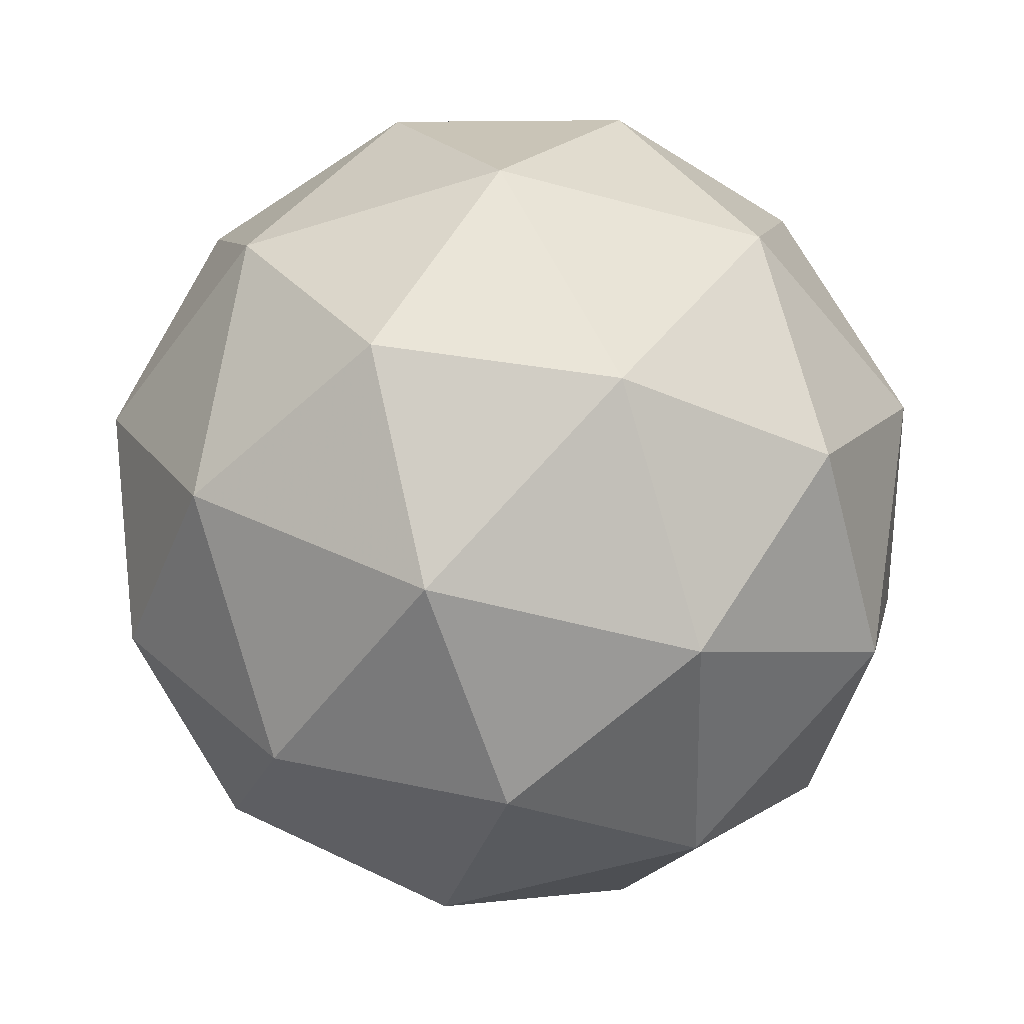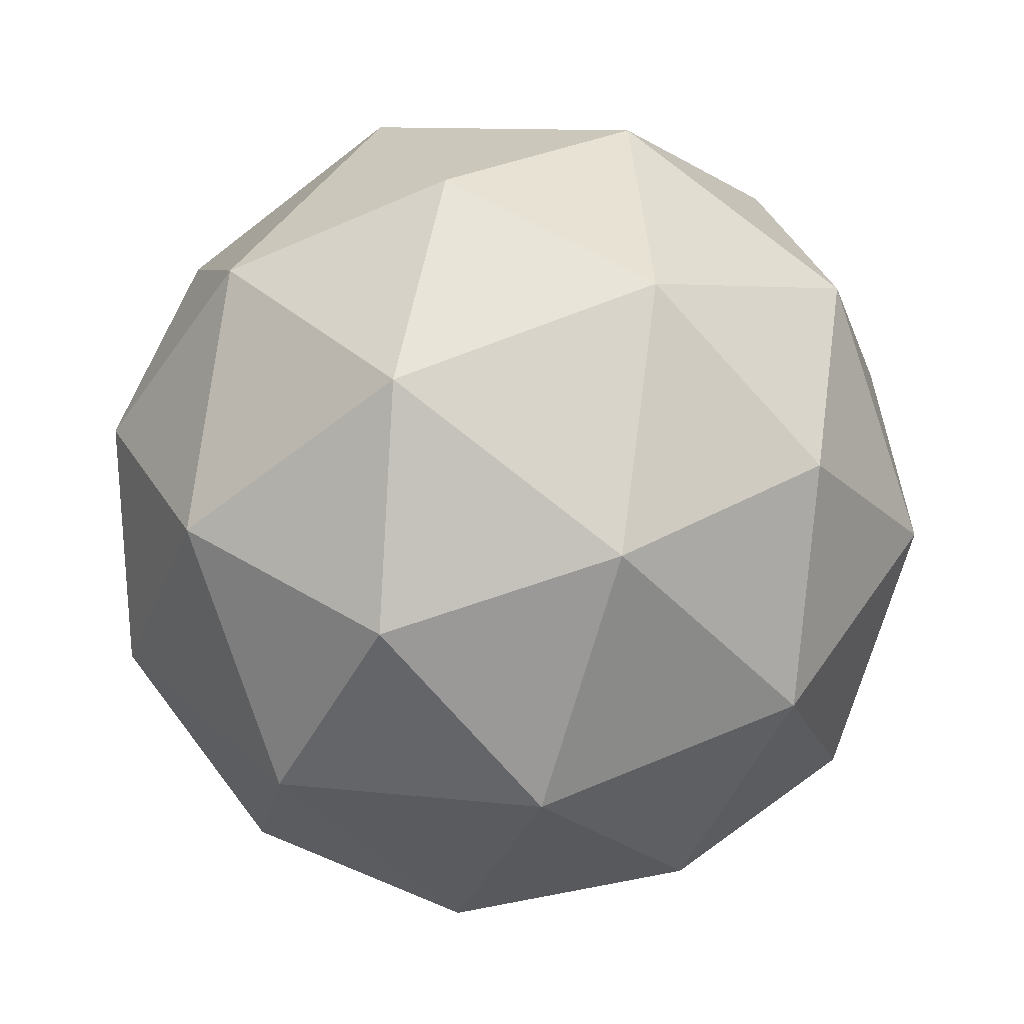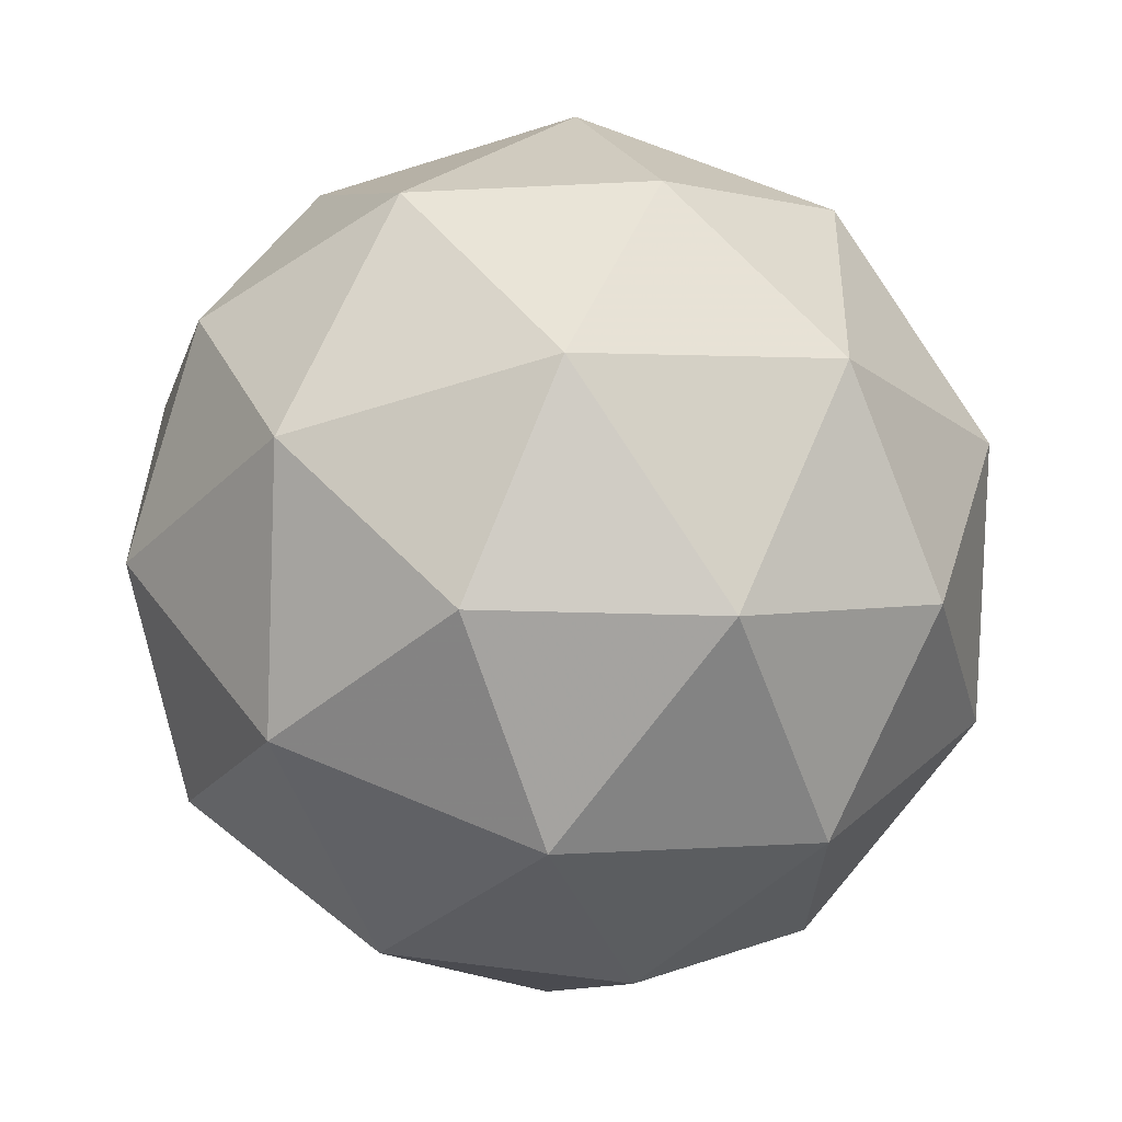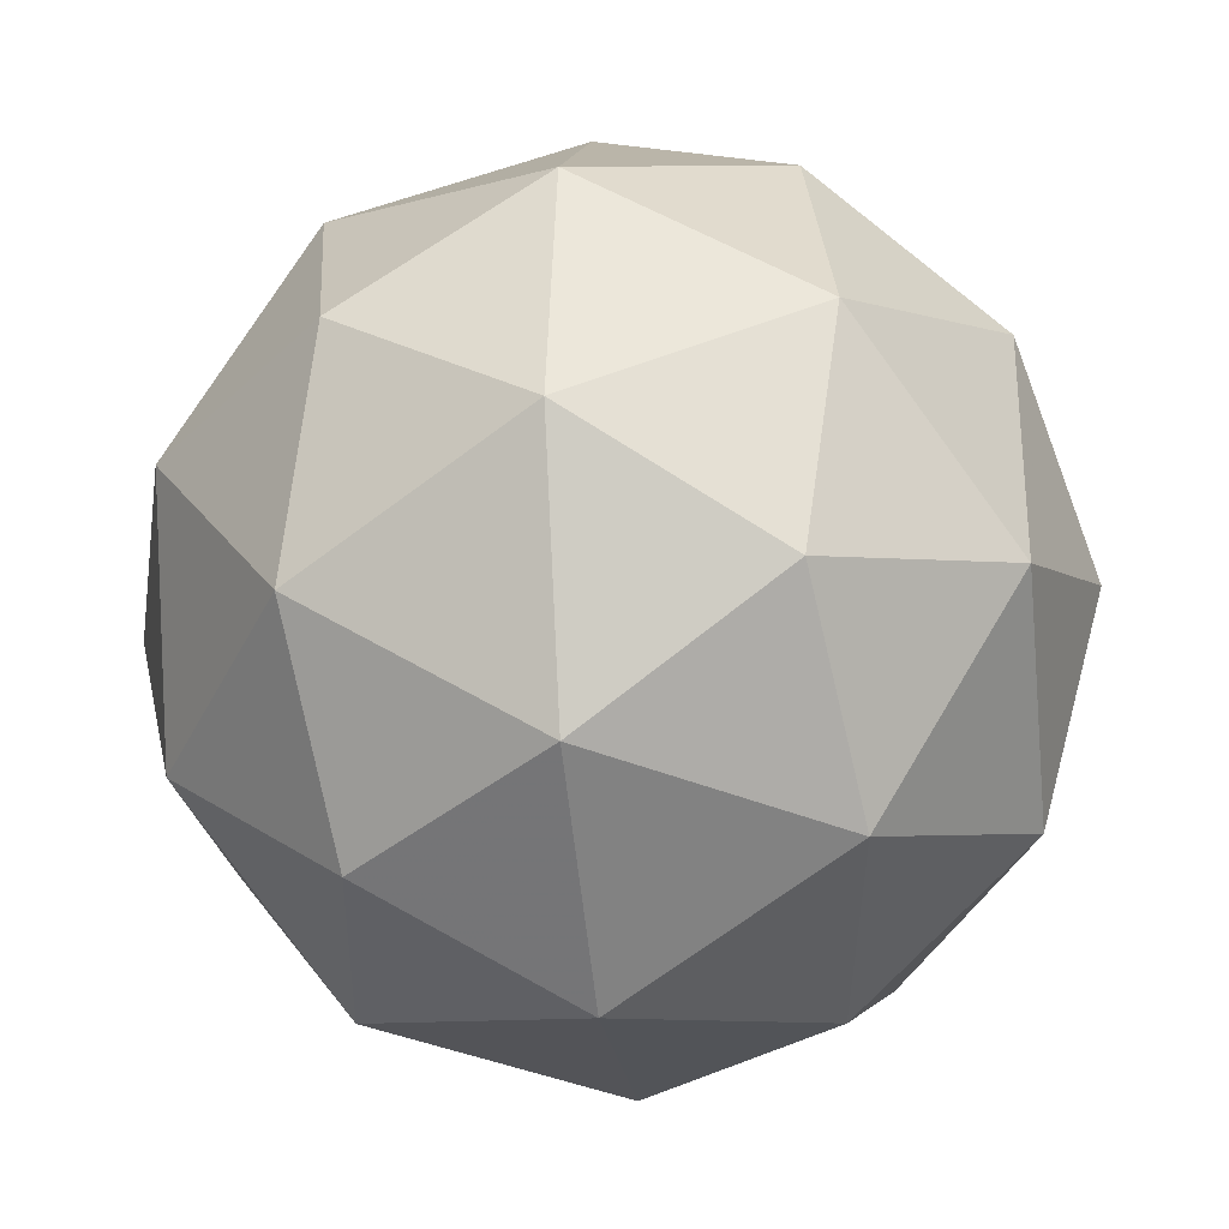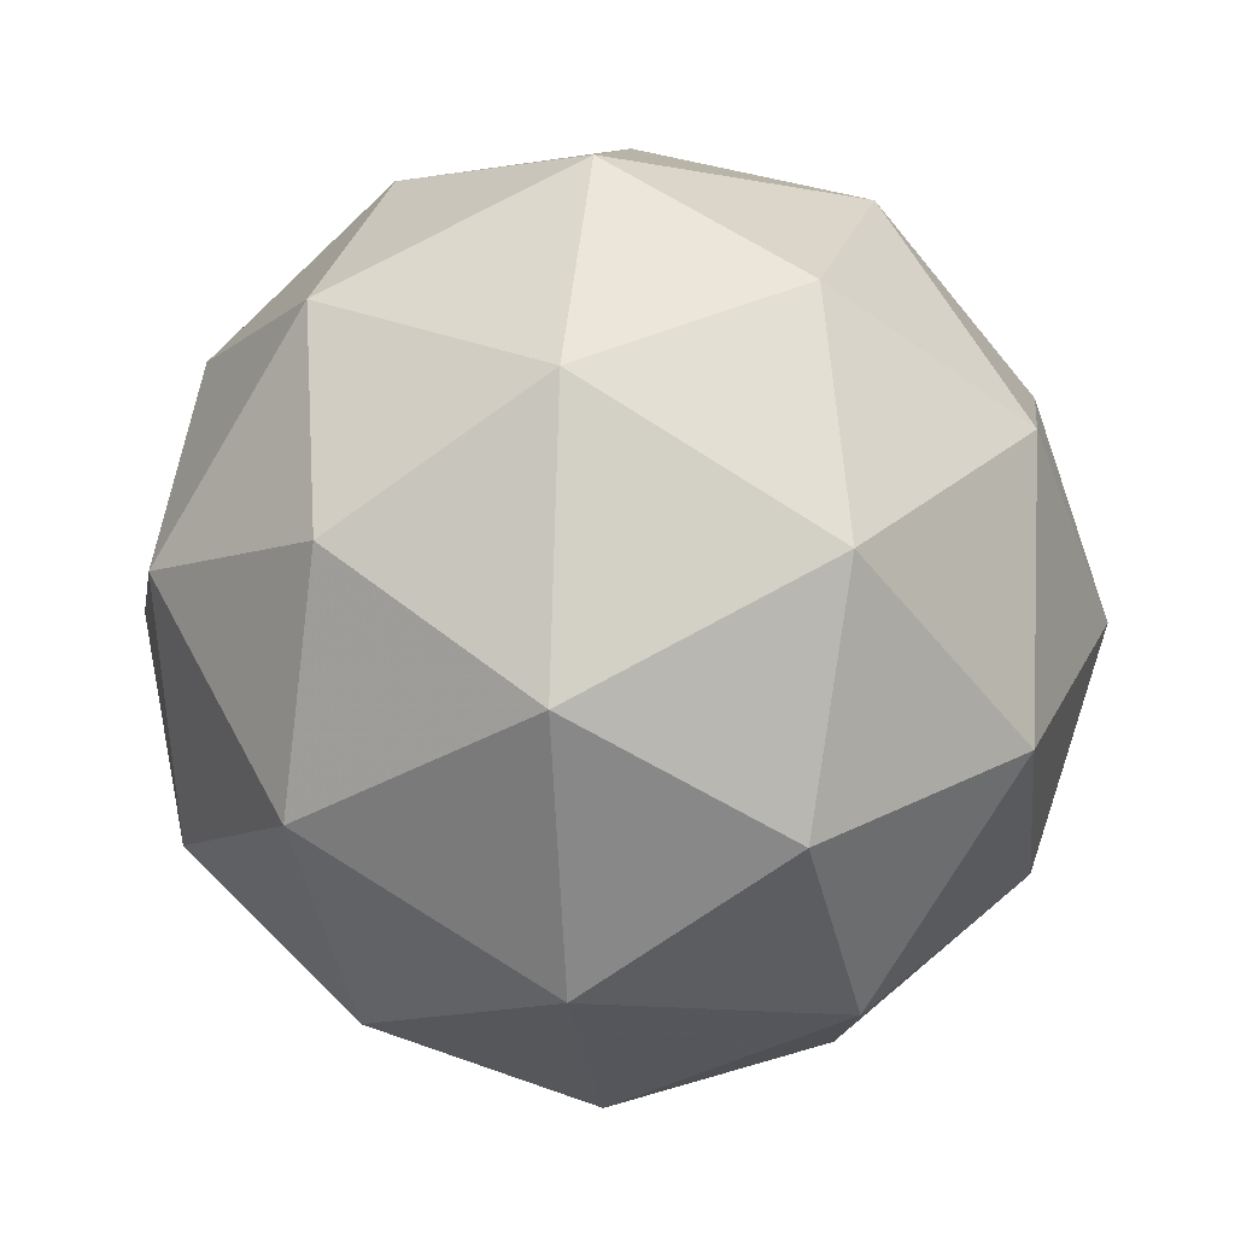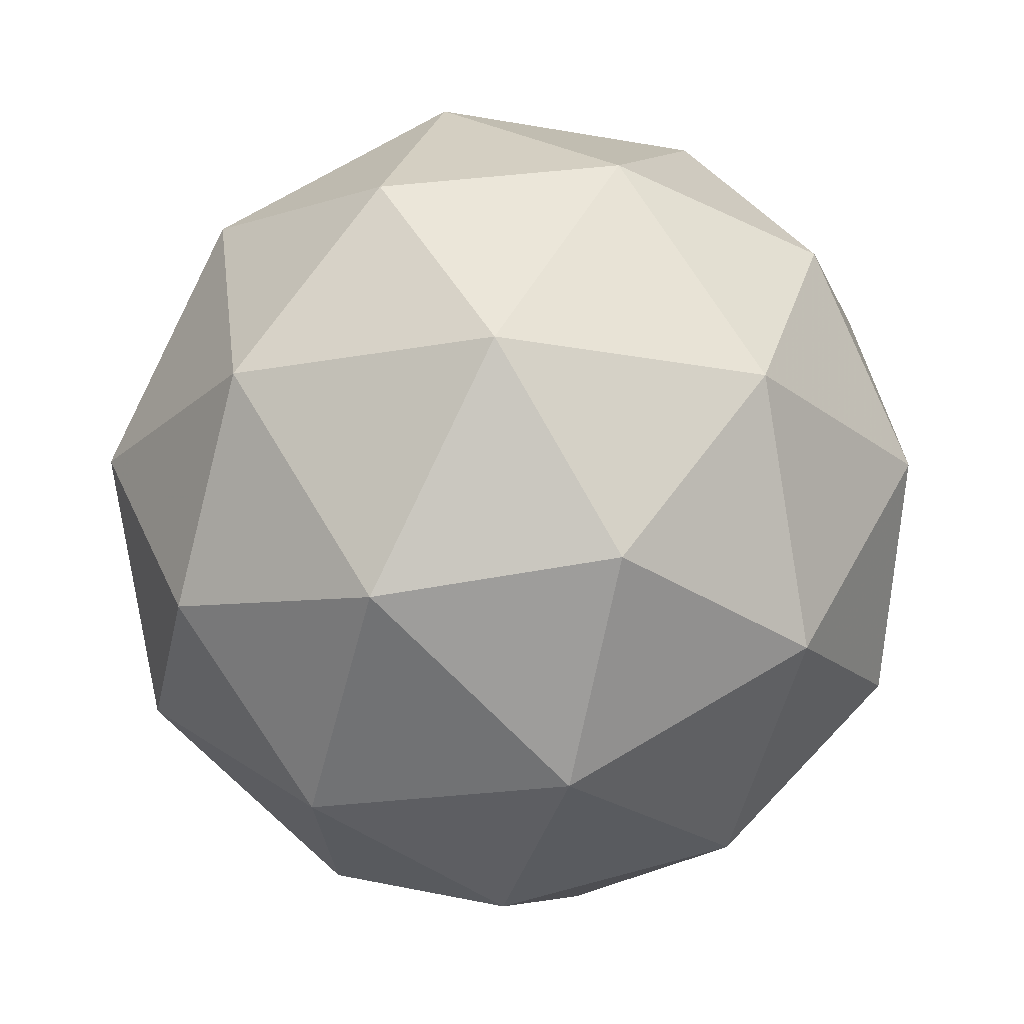
<metadata>
{"format":"obj","ext":"obj","renderer":"f3d","projection":"perspective","resolution":1024,"background":"white","views":[{"elev":-22.8,"azim":-171.4,"up":"+Z"},{"elev":-8.8,"azim":127.9,"up":"+Z"},{"elev":-26.1,"azim":170.1,"up":"+Y"},{"elev":-31.6,"azim":88.1,"up":"+Z"},{"elev":1.0,"azim":87.8,"up":"+Z"},{"elev":-13.0,"azim":-79.4,"up":"+Y"}]}
</metadata>
<code>
v 10.69 -5.566 -12.4
v 10.61 -5.553 -12.39
v 10.64 -5.631 -12.38
v 10.7 -5.641 -12.44
v 10.71 -5.569 -12.49
v 10.65 -5.515 -12.45
v 10.57 -5.619 -12.42
v 10.63 -5.673 -12.45
v 10.67 -5.635 -12.52
v 10.63 -5.558 -12.53
v 10.57 -5.548 -12.47
v 10.58 -5.622 -12.5
v 10.67 -5.599 -12.38
v 10.65 -5.554 -12.39
v 10.63 -5.591 -12.38
v 10.63 -5.524 -12.42
v 10.68 -5.531 -12.42
v 10.71 -5.605 -12.42
v 10.68 -5.643 -12.4
v 10.71 -5.563 -12.44
v 10.72 -5.607 -12.47
v 10.69 -5.533 -12.47
v 10.58 -5.543 -12.42
v 10.61 -5.52 -12.46
v 10.6 -5.63 -12.39
v 10.58 -5.585 -12.4
v 10.67 -5.668 -12.45
v 10.63 -5.662 -12.41
v 10.69 -5.604 -12.51
v 10.69 -5.646 -12.48
v 10.64 -5.526 -12.5
v 10.68 -5.558 -12.51
v 10.56 -5.582 -12.44
v 10.59 -5.655 -12.43
v 10.65 -5.665 -12.49
v 10.65 -5.597 -12.53
v 10.6 -5.546 -12.5
v 10.57 -5.625 -12.46
v 10.57 -5.583 -12.49
v 10.6 -5.657 -12.48
v 10.62 -5.635 -12.52
v 10.6 -5.589 -12.53
f 1 14 13
f 2 14 16
f 1 13 18
f 1 18 20
f 1 20 17
f 2 16 23
f 3 15 25
f 4 19 27
f 5 21 29
f 6 22 31
f 2 23 26
f 3 25 28
f 4 27 30
f 5 29 32
f 6 31 24
f 7 33 38
f 8 34 40
f 9 35 41
f 10 36 42
f 11 37 39
f 39 42 12
f 39 37 42
f 37 10 42
f 42 41 12
f 42 36 41
f 36 9 41
f 41 40 12
f 41 35 40
f 35 8 40
f 40 38 12
f 40 34 38
f 34 7 38
f 38 39 12
f 38 33 39
f 33 11 39
f 24 37 11
f 24 31 37
f 31 10 37
f 32 36 10
f 32 29 36
f 29 9 36
f 30 35 9
f 30 27 35
f 27 8 35
f 28 34 8
f 28 25 34
f 25 7 34
f 26 33 7
f 26 23 33
f 23 11 33
f 31 32 10
f 31 22 32
f 22 5 32
f 29 30 9
f 29 21 30
f 21 4 30
f 27 28 8
f 27 19 28
f 19 3 28
f 25 26 7
f 25 15 26
f 15 2 26
f 23 24 11
f 23 16 24
f 16 6 24
f 17 22 6
f 17 20 22
f 20 5 22
f 20 21 5
f 20 18 21
f 18 4 21
f 18 19 4
f 18 13 19
f 13 3 19
f 16 17 6
f 16 14 17
f 14 1 17
f 13 15 3
f 13 14 15
f 14 2 15

</code>
